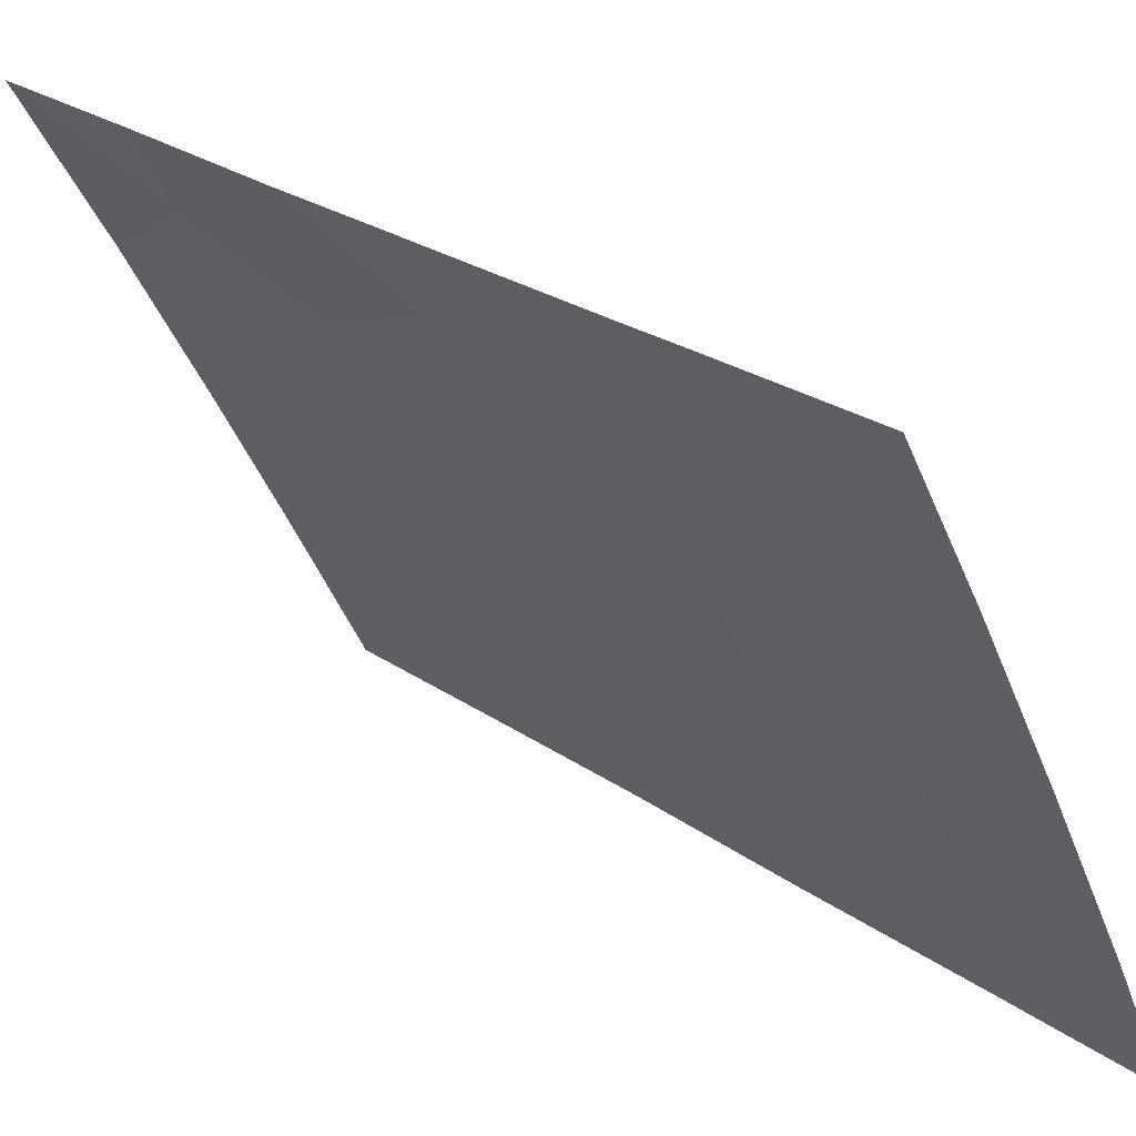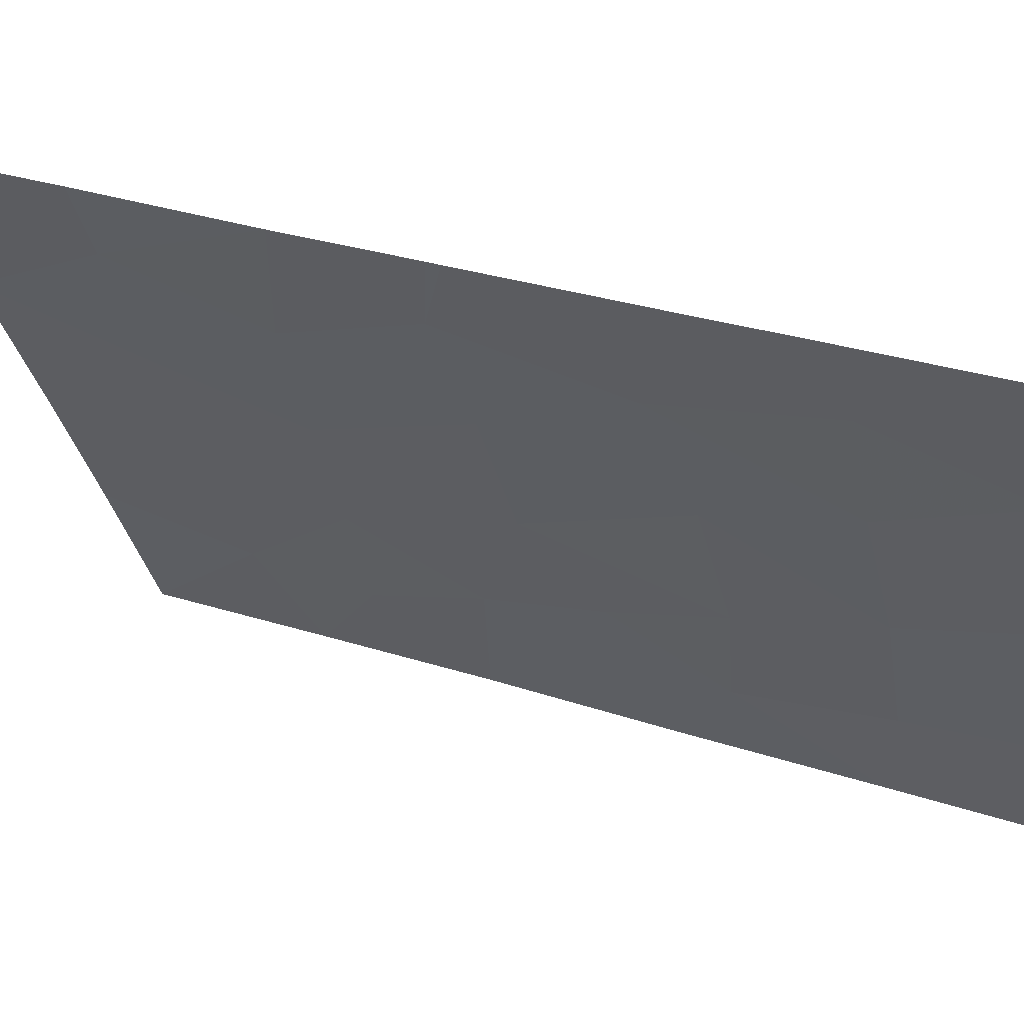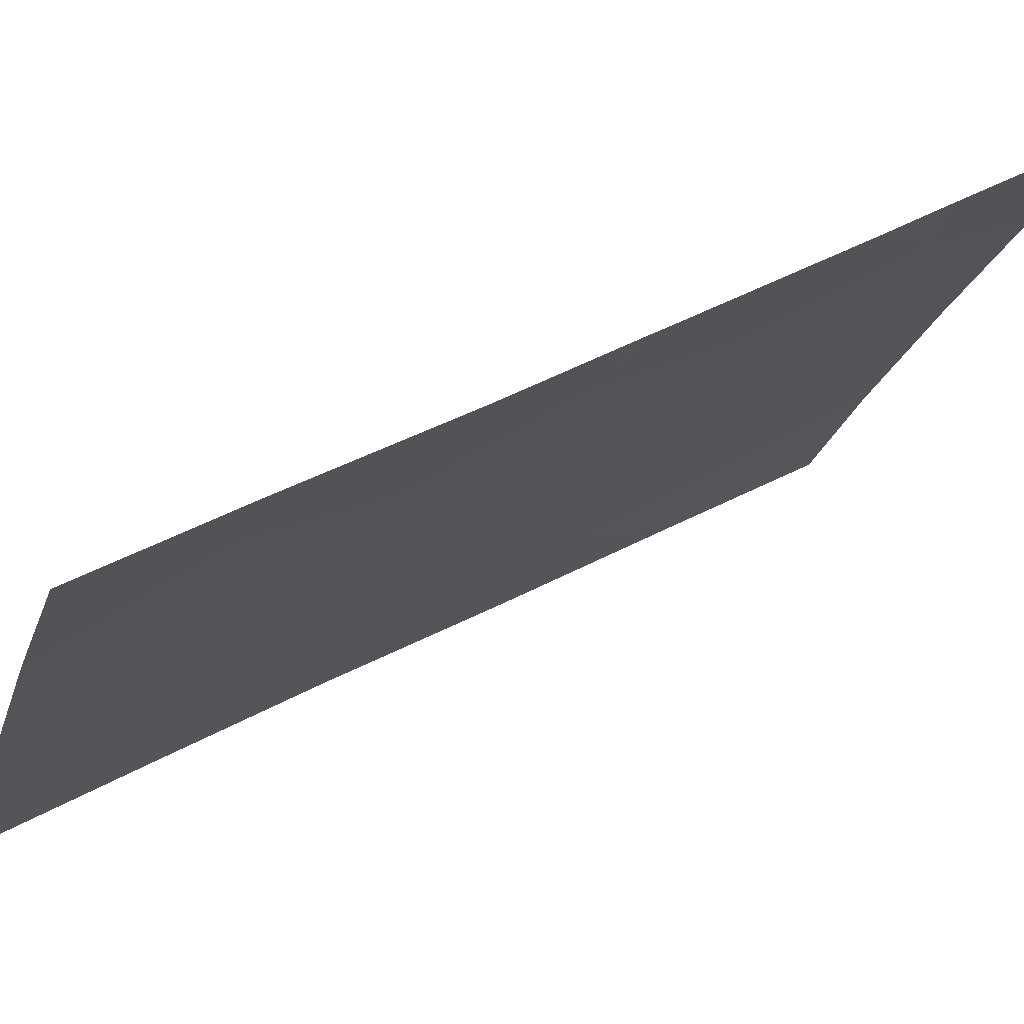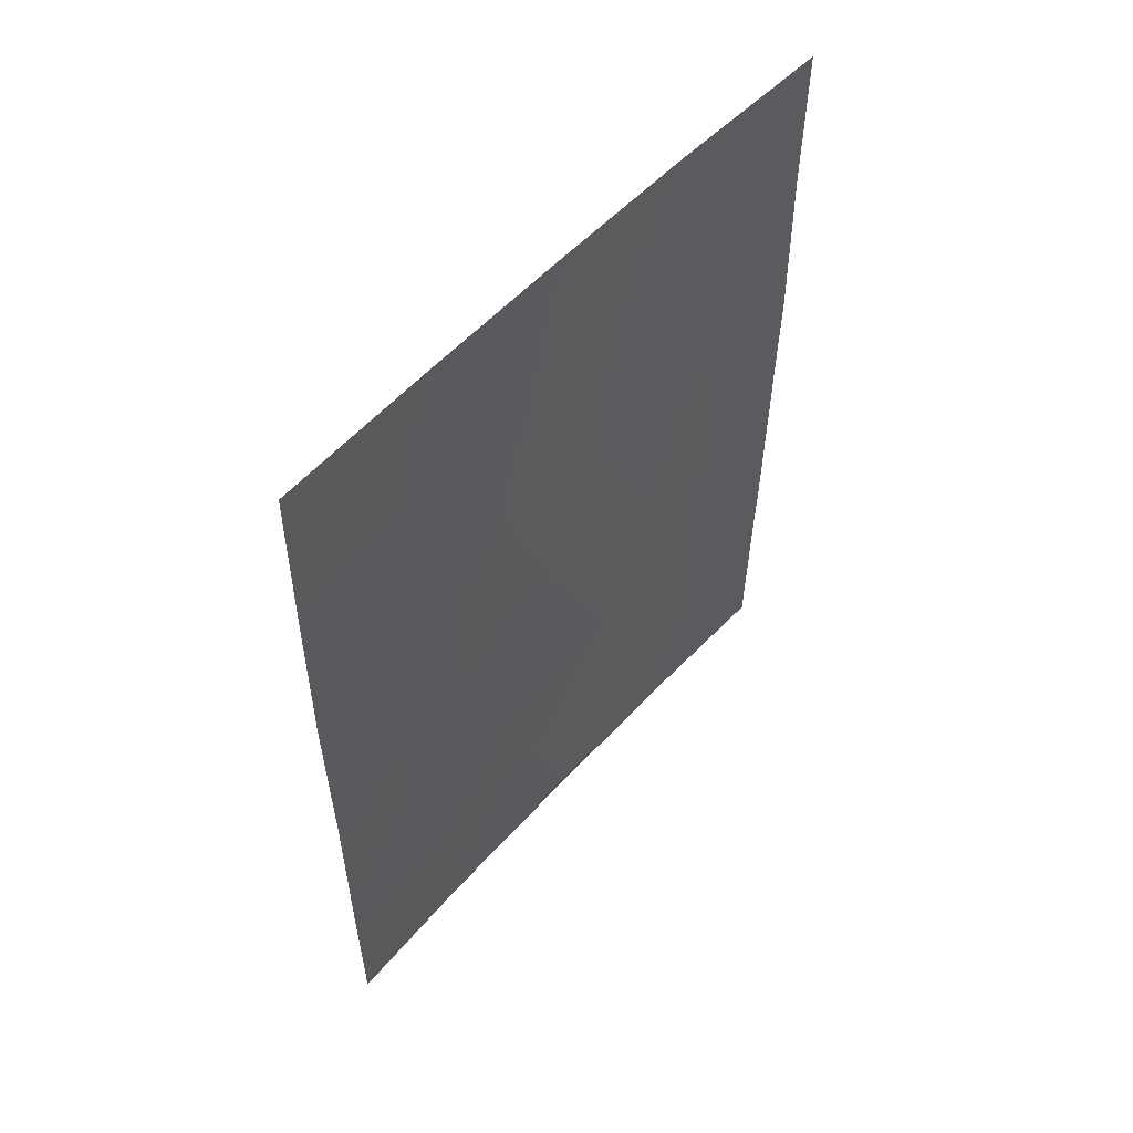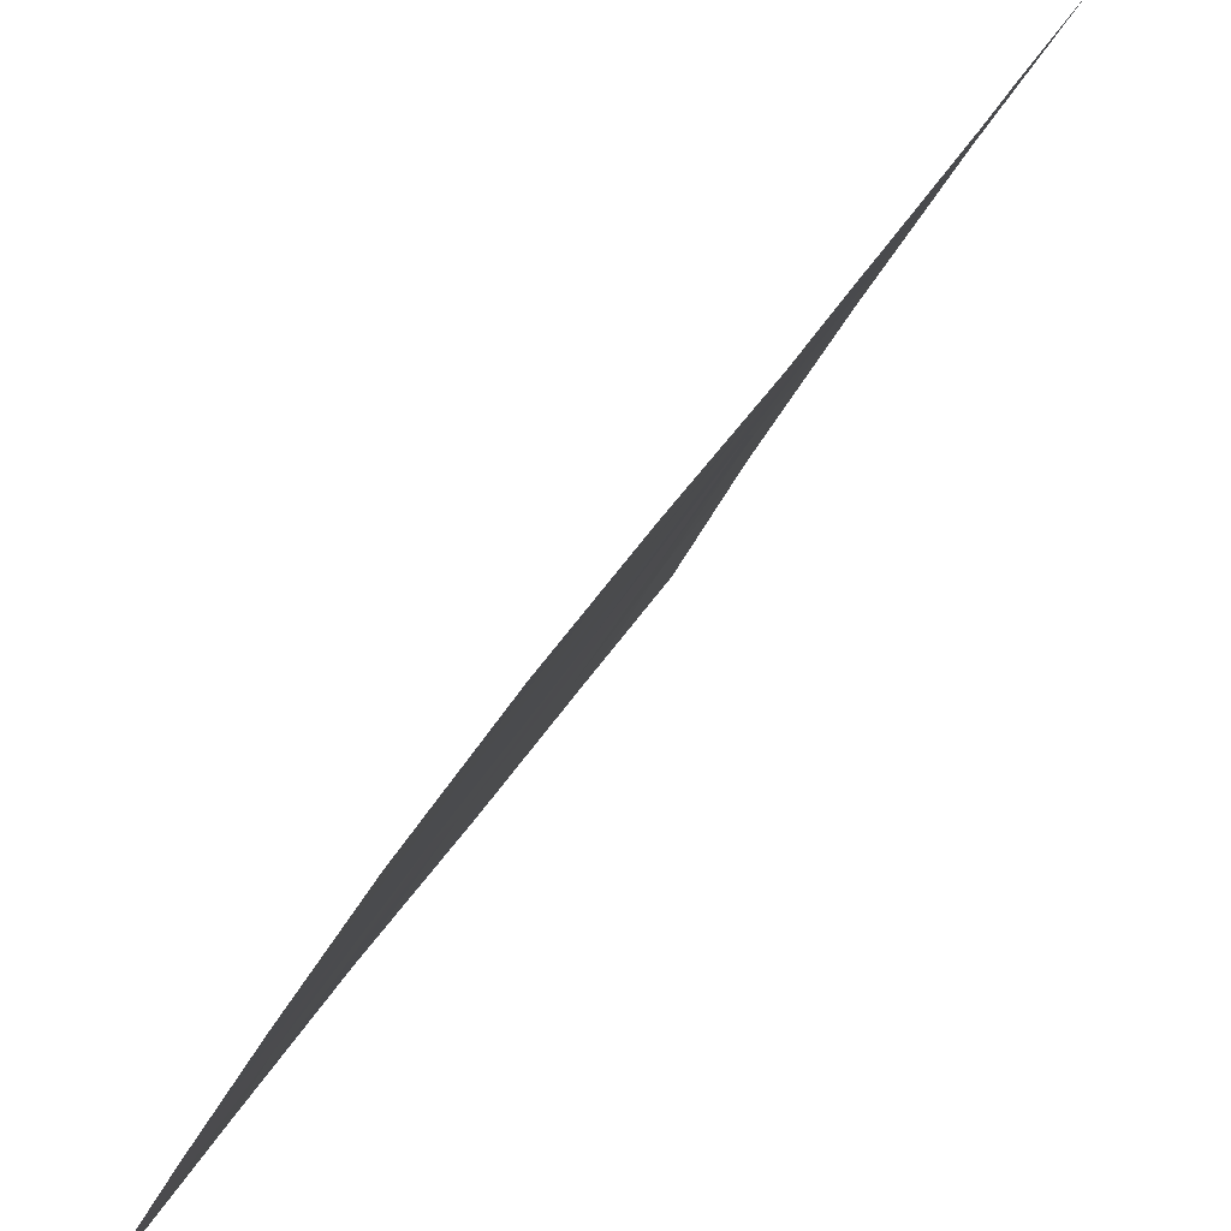
<metadata>
{"format":"obj","ext":"obj","renderer":"f3d","projection":"perspective","resolution":1024,"background":"white","views":[{"elev":26.2,"azim":137.7,"up":"+Y"},{"elev":31.6,"azim":114.8,"up":"+Y"},{"elev":44.1,"azim":57.5,"up":"+Y"},{"elev":54.6,"azim":13.0,"up":"+Z"},{"elev":35.6,"azim":25.3,"up":"+Y"}]}
</metadata>
<code>
v -68.56 96.61 -41.7
v -68.23 97.23 -39.89
v -67.84 97.94 -38
v -68.94 95.92 -38
v -66.65 100 -38
v -66.66 100 -40.11
v -67.76 98.17 -50
v -66.7 100 -47.74
v -70.99 92 -45.21
v -70.98 92 -47.82
v -69.49 94.87 -46.31
v -67.63 98.28 -41.87
v -66.66 100 -44.27
v -68.08 97.47 -43.94
v -66.66 100 -44.1
v -70.09 93.79 -50
v -68.24 97.28 -48.13
v -70.31 93.34 -41.46
v -71.01 92 -40.39
v -69.26 95.41 -48.17
v -70.34 93.26 -46.08
v -69.47 94.93 -41.59
v -69.04 95.73 -43.97
v -70.45 93.05 -44.44
v -66.68 100 -46.91
v -71.02 92 -42.7
v -69.9 94.1 -38
v -66.64 100 -42.4
v -70.98 92 -38
v -66.72 100 -50
v -70.97 92 -50
v -68.91 96.05 -50
v -69.18 95.48 -39.86
v -67.24 98.98 -40.03
v -70.17 93.59 -39.89
v -69.78 94.32 -44.71
v -70 93.93 -43.1
v -70.22 93.55 -48.09
v -67.22 99.01 -43.81
v -67.55 98.46 -45.94
v -67.32 98.91 -48.17
v -68.53 96.71 -46.25
f 33 1 2
f 4 27 33
f 5 3 34
f 34 6 5
f 9 10 21
f 23 11 42
f 40 13 39
f 38 16 20
f 7 30 41
f 19 18 35
f 16 32 20
f 17 42 20
f 37 23 22
f 23 1 22
f 23 36 11
f 36 21 11
f 24 9 21
f 25 13 40
f 23 37 36
f 19 26 18
f 3 4 2
f 4 33 2
f 26 9 24
f 37 24 36
f 22 1 33
f 13 15 39
f 22 35 18
f 20 42 11
f 28 6 34
f 34 12 28
f 15 28 39
f 27 29 35
f 19 35 29
f 23 14 1
f 16 38 31
f 32 7 17
f 25 40 41
f 32 17 20
f 14 23 42
f 42 40 14
f 21 38 11
f 25 41 8
f 34 3 2
f 35 33 27
f 2 12 34
f 12 2 1
f 35 22 33
f 36 24 21
f 26 37 18
f 24 37 26
f 37 22 18
f 14 12 1
f 38 10 31
f 10 38 21
f 39 12 14
f 39 28 12
f 11 38 20
f 40 39 14
f 17 41 40
f 7 41 17
f 41 30 8
f 40 42 17

</code>
